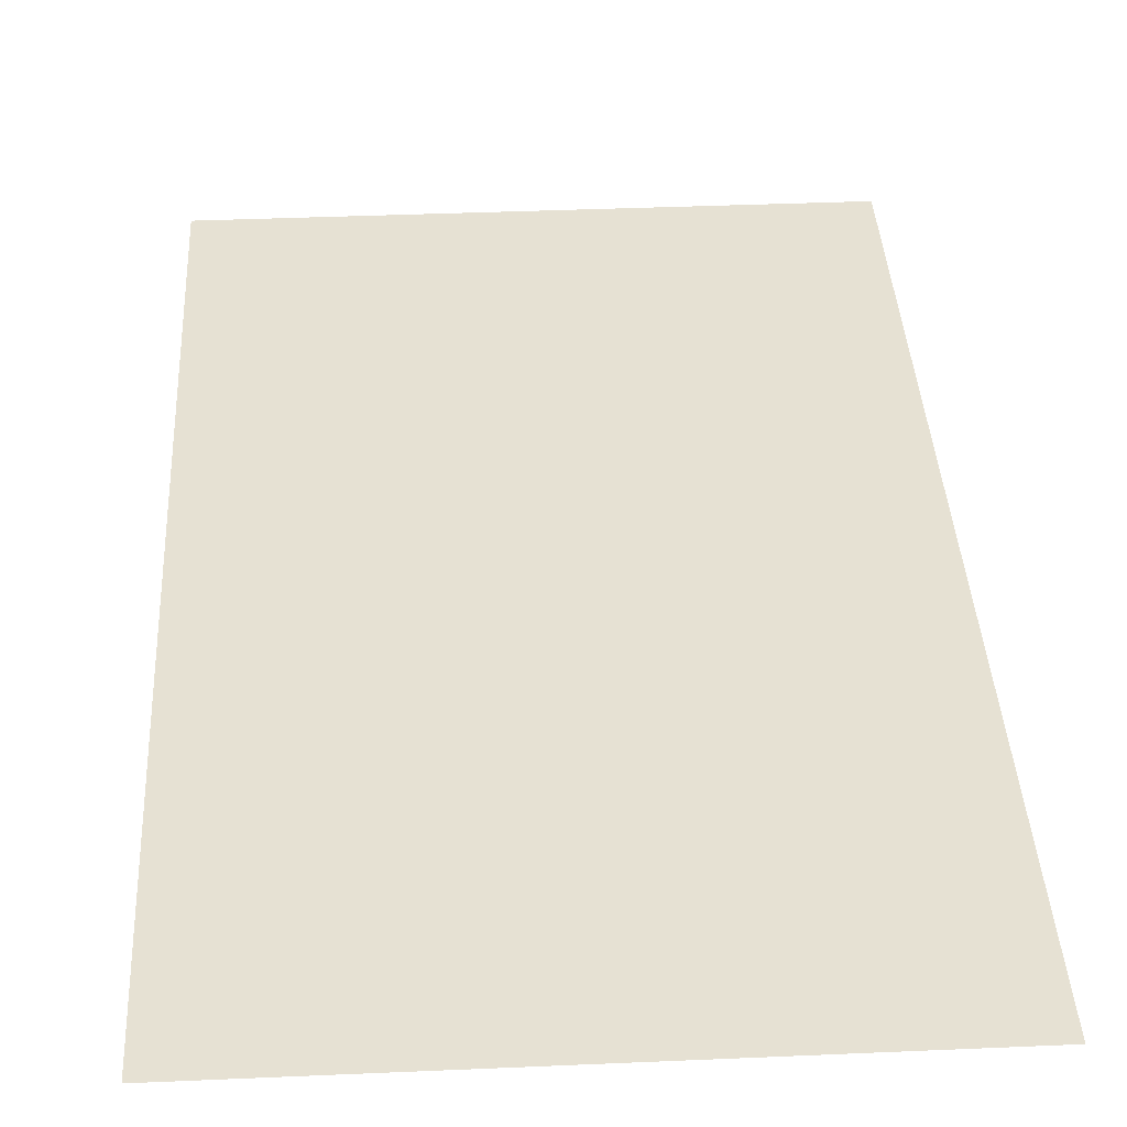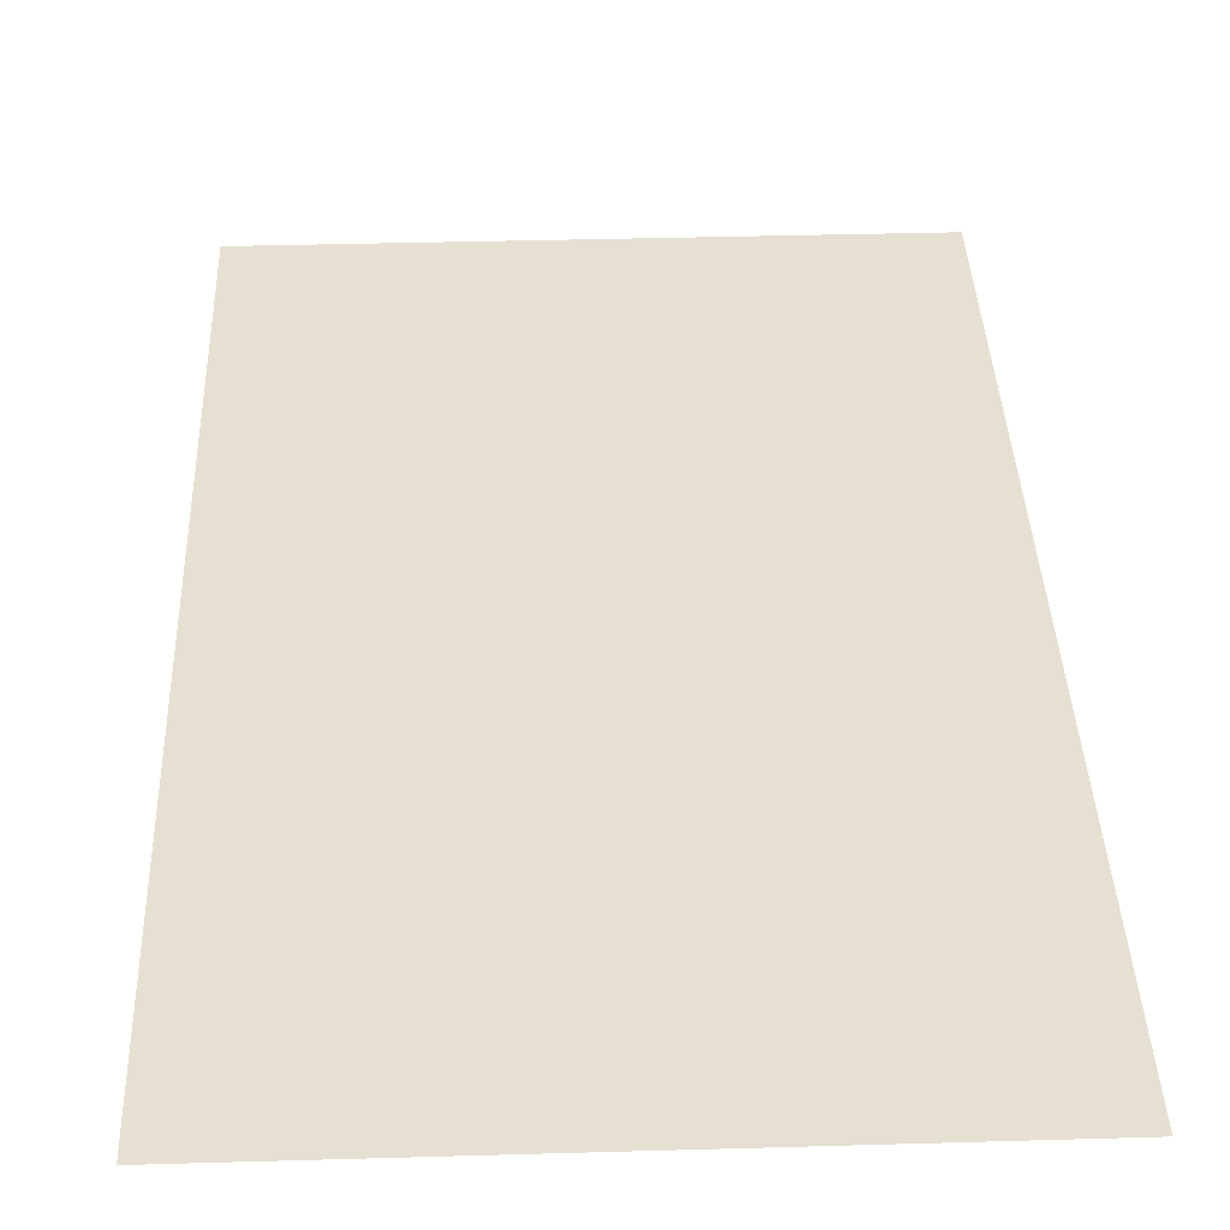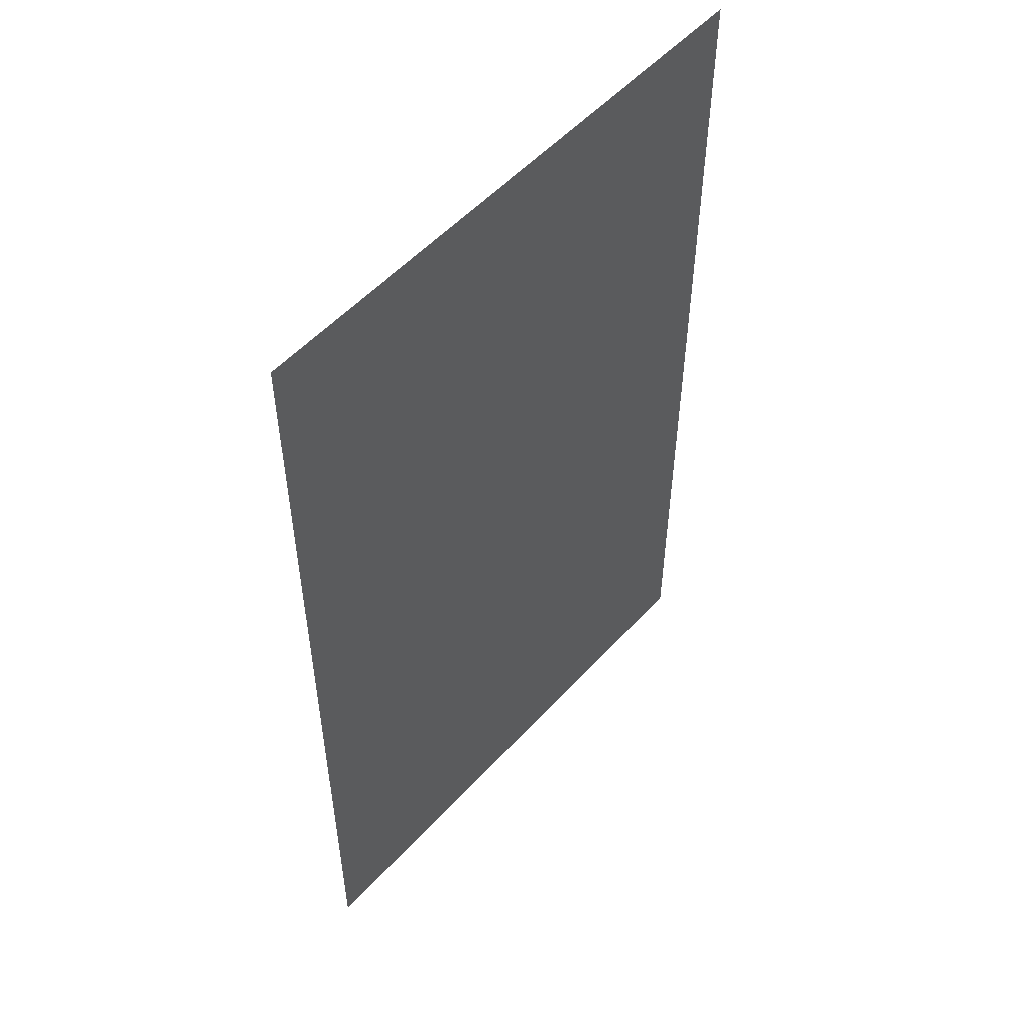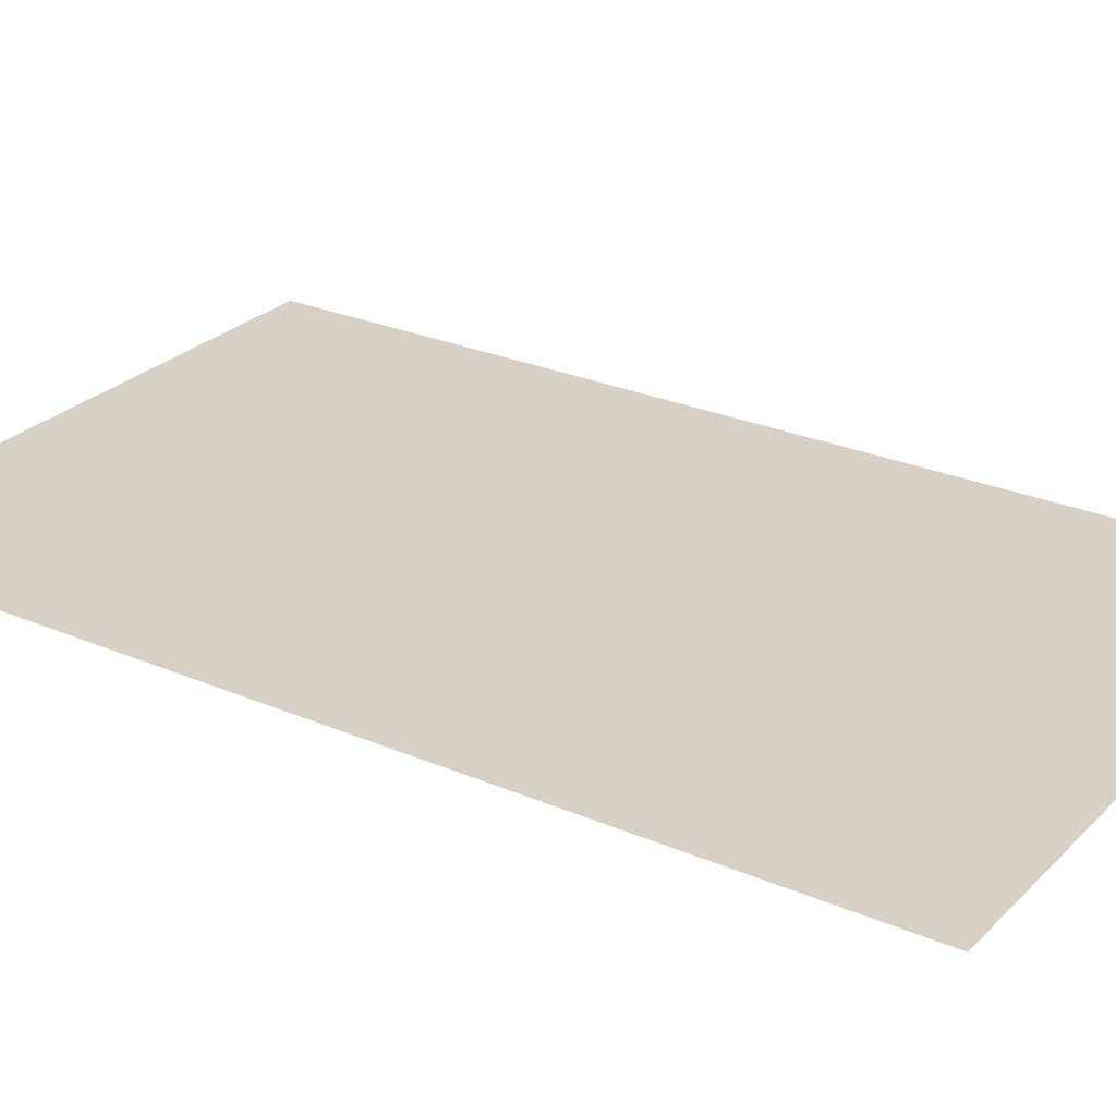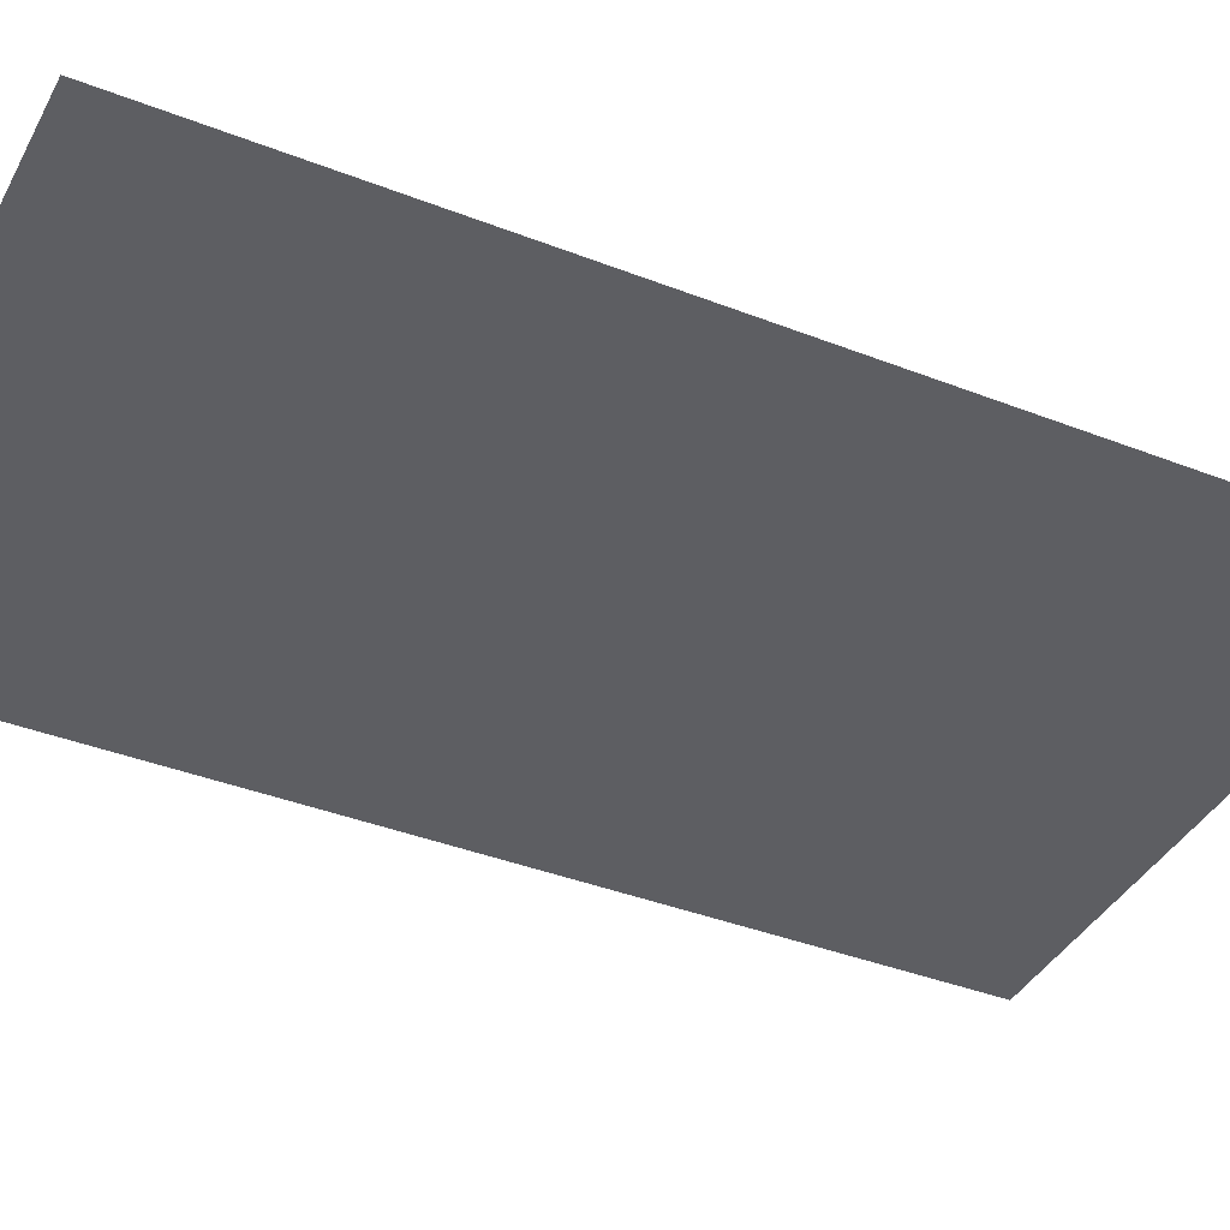
<metadata>
{"format":"obj","ext":"obj","renderer":"f3d","projection":"perspective","resolution":1024,"background":"white","views":[{"elev":38.6,"azim":-3.1,"up":"+Y"},{"elev":37.6,"azim":-2.1,"up":"+Y"},{"elev":53.6,"azim":-48.7,"up":"+Z"},{"elev":26.6,"azim":124.0,"up":"+Y"},{"elev":-39.4,"azim":-115.9,"up":"+Y"}]}
</metadata>
<code>
o Plane
v 0.5079 -0.07366 0.8442
v -0.5079 -0.07366 0.8442
v 0.5079 -0.07366 -0.8442
v -0.5079 -0.07366 -0.8442
f 1 2 4 3

</code>
